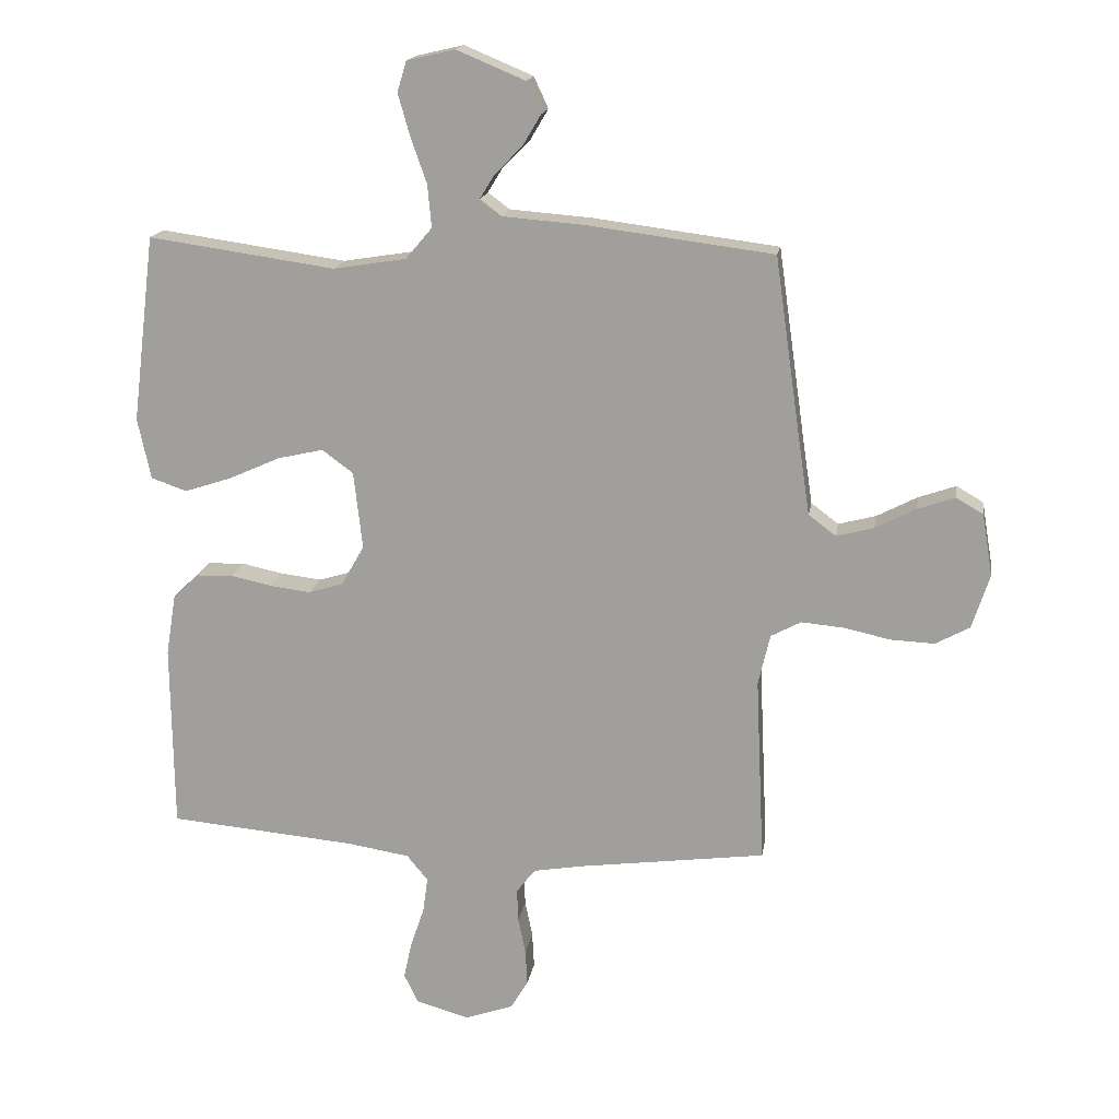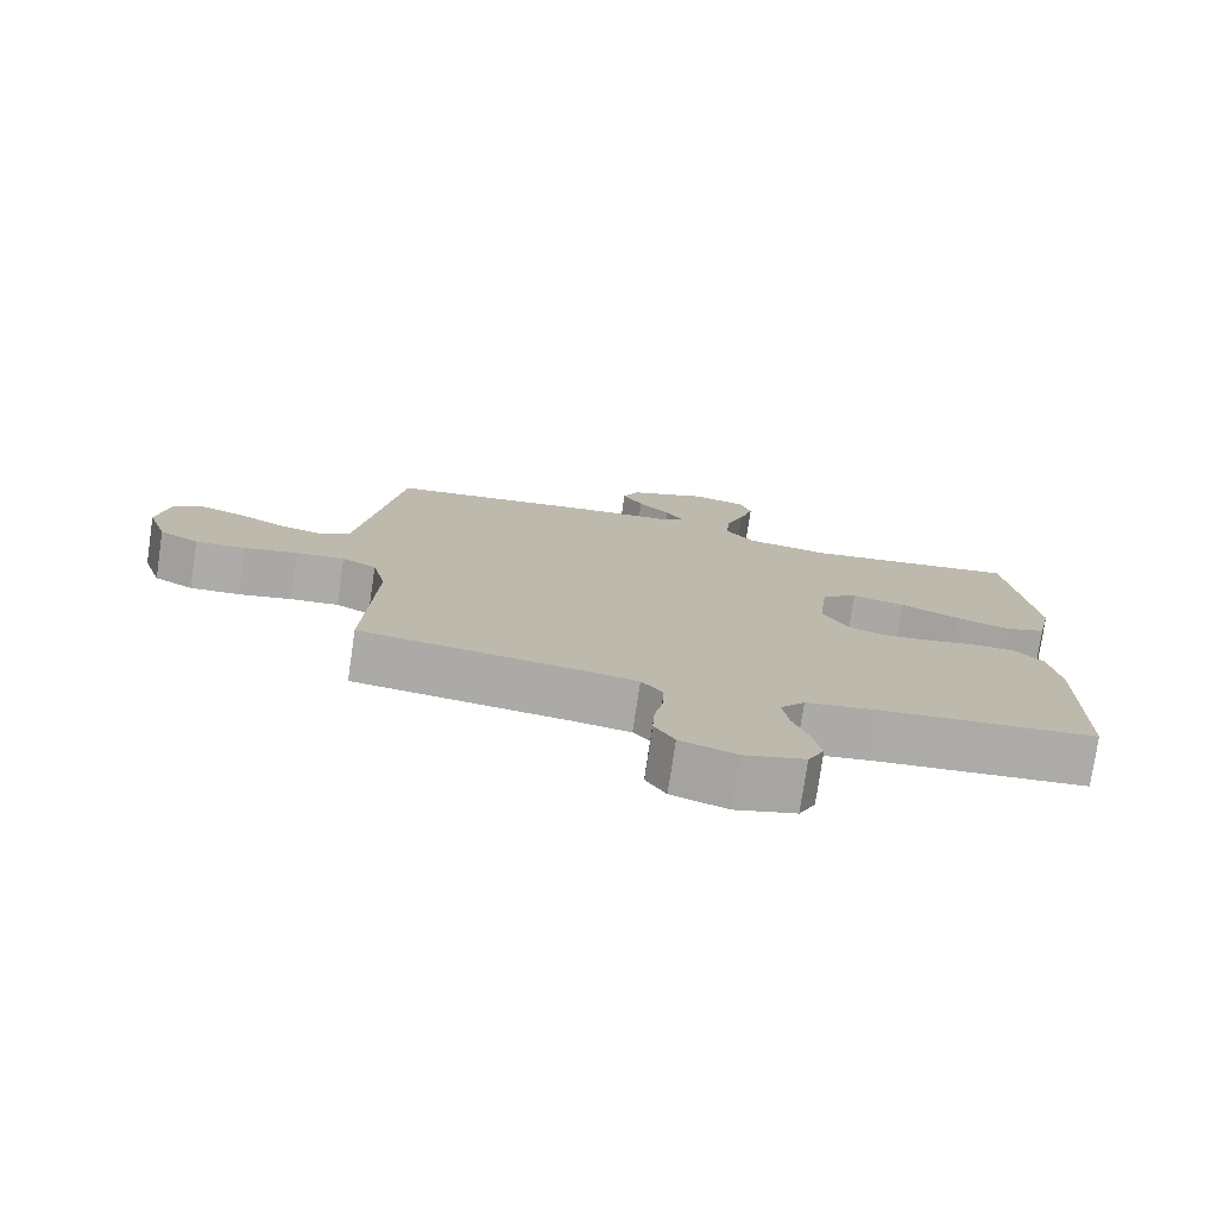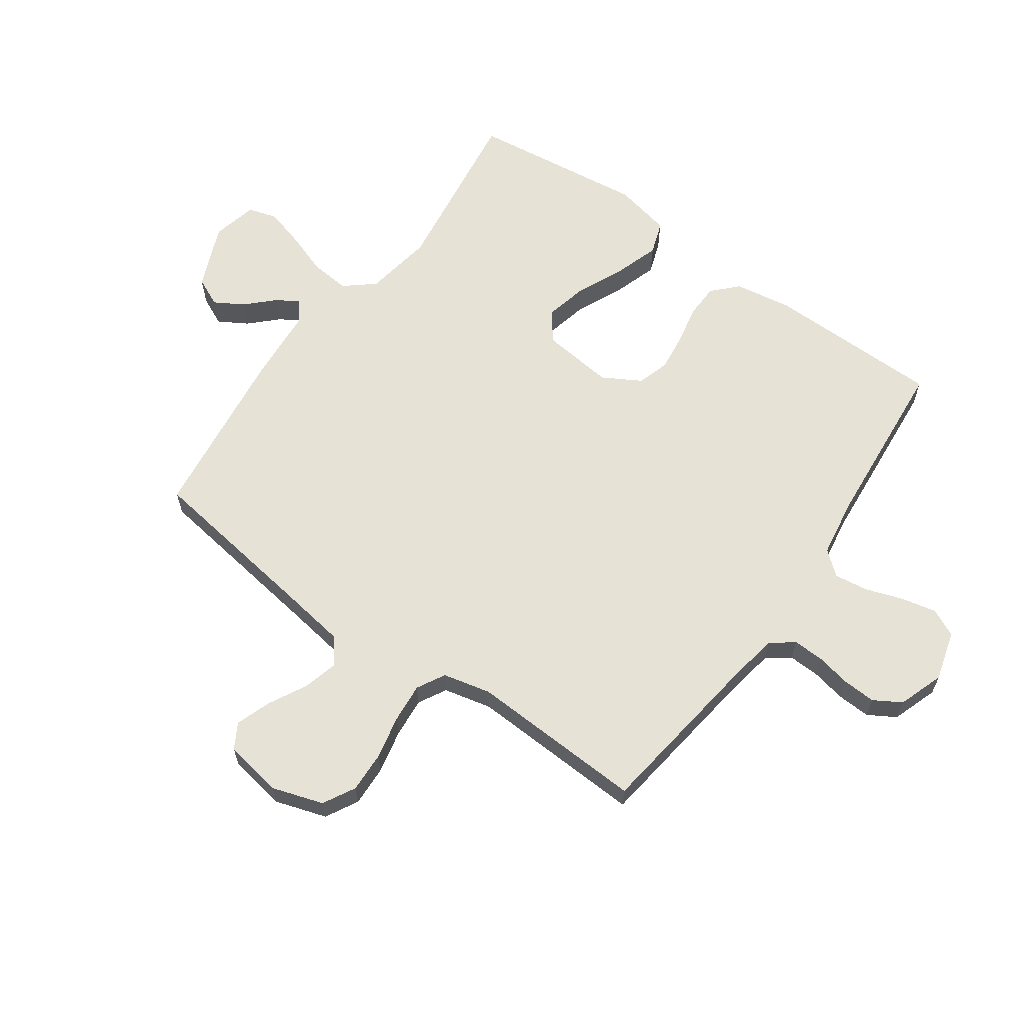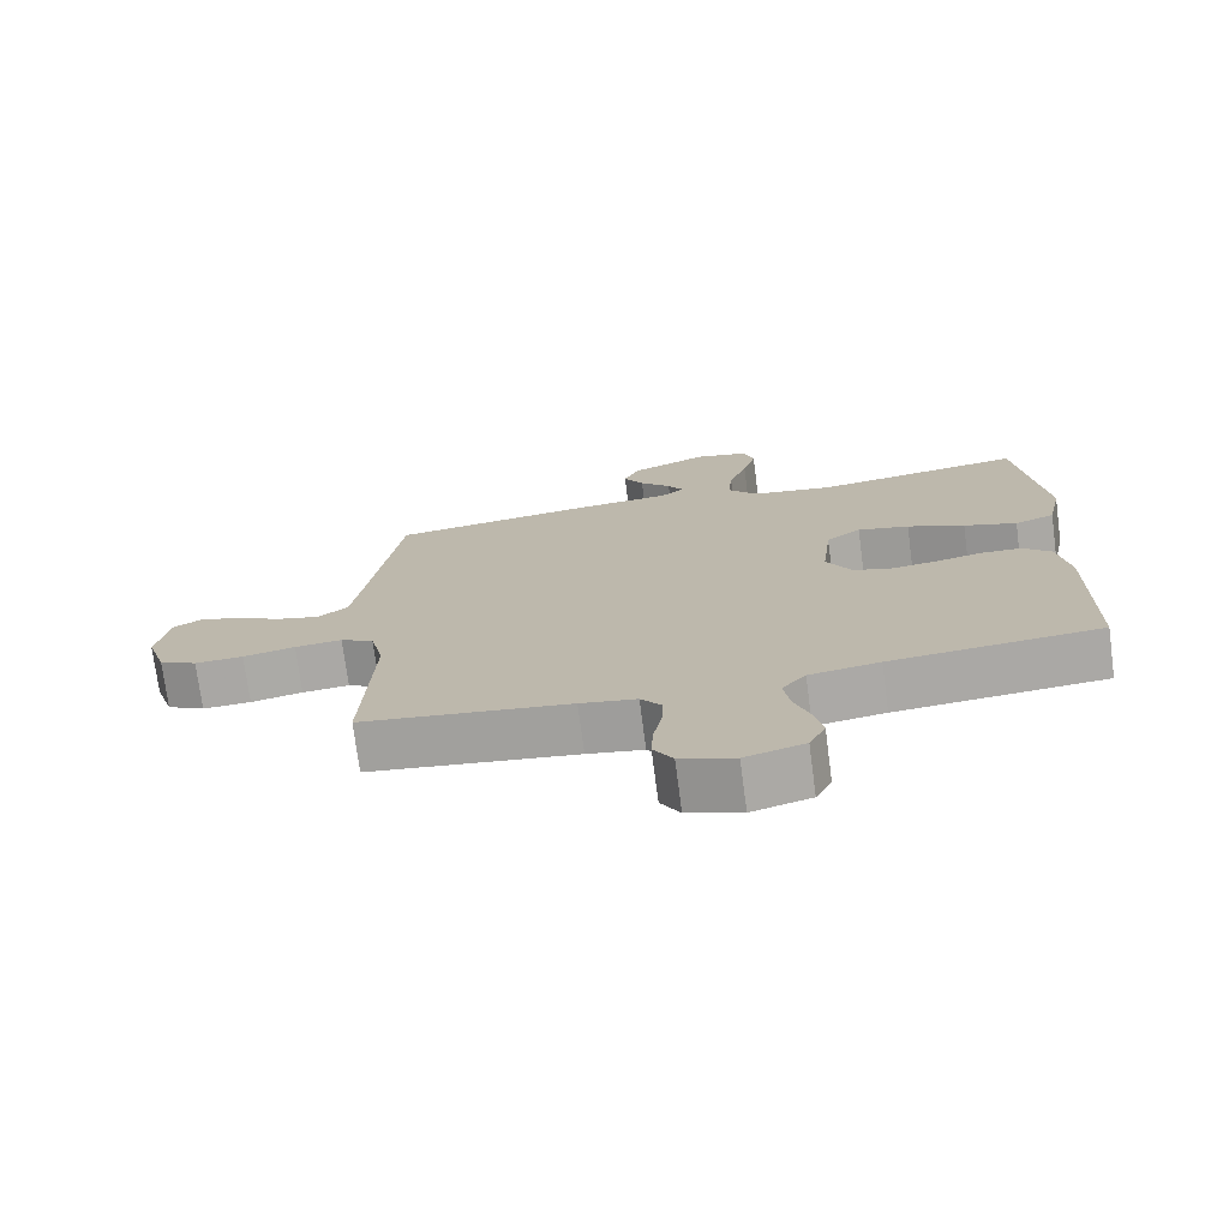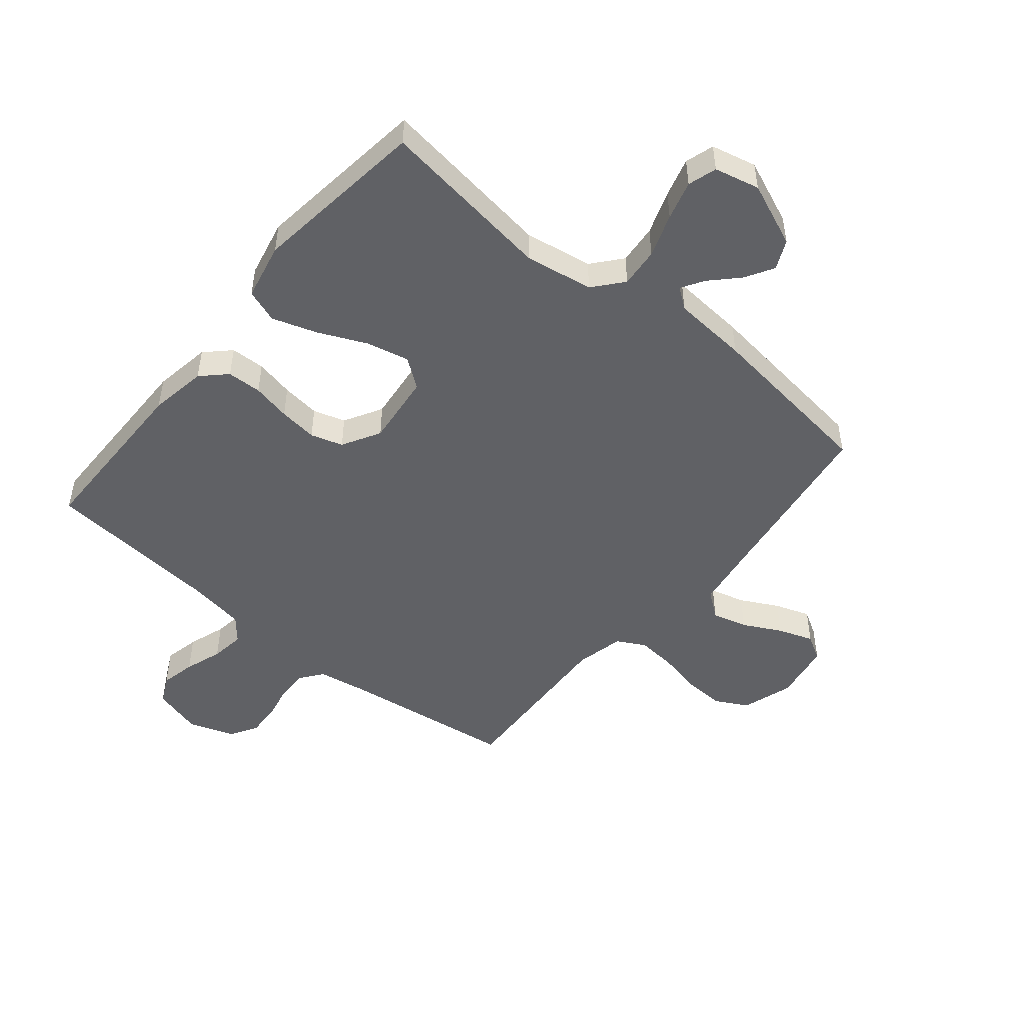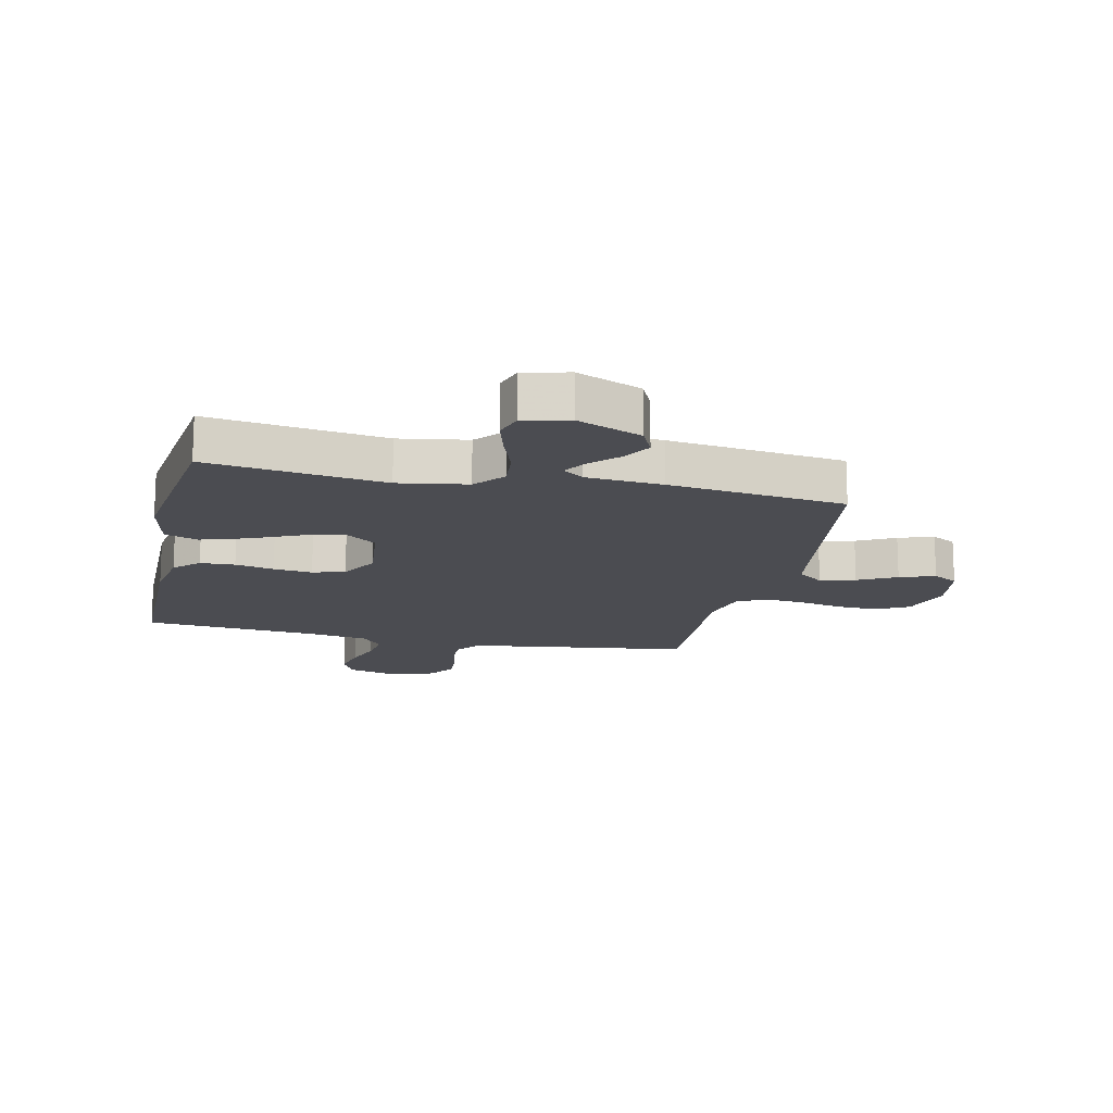
<metadata>
{"format":"obj","ext":"obj","renderer":"f3d","projection":"perspective","resolution":1024,"background":"white","views":[{"elev":16.9,"azim":9.0,"up":"+Z"},{"elev":-76.7,"azim":171.6,"up":"+Z"},{"elev":63.0,"azim":125.4,"up":"+Y"},{"elev":-74.1,"azim":-172.5,"up":"+Z"},{"elev":-49.2,"azim":-39.6,"up":"+Y"},{"elev":-15.4,"azim":-12.5,"up":"+Y"}]}
</metadata>
<code>
v -0.5 0.07 0.5
v -0.2 0.07 0.458
v -0.083 0.07 0.477
v -0.041 0.07 0.527
v -0.047 0.07 0.595
v -0.073 0.07 0.669
v -0.092 0.07 0.736
v -0.077 0.07 0.785
v 0 0.07 0.803
v 0.11 0.07 0.757
v 0.133 0.07 0.707
v 0.104 0.07 0.658
v 0.059 0.07 0.612
v 0.036 0.07 0.574
v 0.071 0.07 0.548
v 0.2 0.07 0.538
v 0.5 0.07 0.5
v 0.543 0.07 0.2
v 0.56 0.07 0.087
v 0.604 0.07 0.054
v 0.664 0.07 0.07
v 0.729 0.07 0.104
v 0.789 0.07 0.125
v 0.832 0.07 0.1
v 0.849 0.07 0
v 0.821 0.07 -0.087
v 0.766 0.07 -0.117
v 0.696 0.07 -0.114
v 0.621 0.07 -0.098
v 0.553 0.07 -0.092
v 0.505 0.07 -0.118
v 0.486 0.07 -0.2
v 0.5 0.07 -0.5
v 0.2 0.07 -0.54
v 0.119 0.07 -0.554
v 0.089 0.07 -0.593
v 0.091 0.07 -0.646
v 0.103 0.07 -0.705
v 0.106 0.07 -0.762
v 0.078 0.07 -0.809
v 0 0.07 -0.836
v -0.085 0.07 -0.812
v -0.108 0.07 -0.765
v -0.095 0.07 -0.705
v -0.073 0.07 -0.641
v -0.065 0.07 -0.583
v -0.099 0.07 -0.542
v -0.2 0.07 -0.526
v -0.5 0.07 -0.5
v -0.503 0.07 -0.2
v -0.487 0.07 -0.102
v -0.446 0.07 -0.062
v -0.387 0.07 -0.06
v -0.321 0.07 -0.074
v -0.255 0.07 -0.082
v -0.2 0.07 -0.065
v -0.163 0.07 0
v -0.177 0.07 0.124
v -0.227 0.07 0.161
v -0.301 0.07 0.144
v -0.383 0.07 0.107
v -0.459 0.07 0.082
v -0.516 0.07 0.102
v -0.537 0.07 0.2
v -0.5 0 0.5
v -0.2 0 0.458
v -0.083 0 0.477
v -0.041 0 0.527
v -0.047 0 0.595
v -0.073 0 0.669
v -0.092 0 0.736
v -0.077 0 0.785
v 0 0 0.803
v 0.11 0 0.757
v 0.133 0 0.707
v 0.104 0 0.658
v 0.059 0 0.612
v 0.036 0 0.574
v 0.071 0 0.548
v 0.2 0 0.538
v 0.5 0 0.5
v 0.543 0 0.2
v 0.56 0 0.087
v 0.604 0 0.054
v 0.664 0 0.07
v 0.729 0 0.104
v 0.789 0 0.125
v 0.832 0 0.1
v 0.849 0 0
v 0.821 0 -0.087
v 0.766 0 -0.117
v 0.696 0 -0.114
v 0.621 0 -0.098
v 0.553 0 -0.092
v 0.505 0 -0.118
v 0.486 0 -0.2
v 0.5 0 -0.5
v 0.2 0 -0.54
v 0.119 0 -0.554
v 0.089 0 -0.593
v 0.091 0 -0.646
v 0.103 0 -0.705
v 0.106 0 -0.762
v 0.078 0 -0.809
v 0 0 -0.836
v -0.085 0 -0.812
v -0.108 0 -0.765
v -0.095 0 -0.705
v -0.073 0 -0.641
v -0.065 0 -0.583
v -0.099 0 -0.542
v -0.2 0 -0.526
v -0.5 0 -0.5
v -0.503 0 -0.2
v -0.487 0 -0.102
v -0.446 0 -0.062
v -0.387 0 -0.06
v -0.321 0 -0.074
v -0.255 0 -0.082
v -0.2 0 -0.065
v -0.163 0 0
v -0.177 0 0.124
v -0.227 0 0.161
v -0.301 0 0.144
v -0.383 0 0.107
v -0.459 0 0.082
v -0.516 0 0.102
v -0.537 0 0.2
f 64 1 2
f 63 64 2
f 62 63 2
f 61 62 2
f 60 61 2
f 59 60 2 3
f 58 59 3 4
f 57 58 4
f 52 53 54
f 51 52 54
f 50 51 54
f 49 50 54
f 48 49 54
f 47 48 54 55
f 46 47 55 56
f 43 44 45
f 42 43 45
f 41 42 45
f 40 41 45
f 39 40 45
f 38 39 45
f 37 38 45
f 36 37 45 46
f 46 56 57
f 36 46 57
f 35 36 57
f 32 33 34
f 35 57 4
f 34 35 4
f 32 34 4
f 31 32 4
f 27 28 29
f 26 27 29
f 25 26 29
f 24 25 29
f 23 24 29
f 22 23 29
f 21 22 29
f 20 21 29 30
f 15 16 17 18
f 15 18 19
f 14 15 19
f 11 12 13
f 10 11 13
f 9 10 13
f 8 9 13
f 7 8 13
f 6 7 13
f 5 6 13
f 5 13 14
f 4 5 14 19
f 20 30 31
f 19 20 31
f 4 19 31
f 66 65 128
f 66 128 127
f 66 127 126
f 66 126 125
f 66 125 124
f 67 66 124 123
f 68 67 123 122
f 68 122 121
f 118 117 116
f 118 116 115
f 118 115 114
f 118 114 113
f 118 113 112
f 119 118 112 111
f 120 119 111 110
f 109 108 107
f 109 107 106
f 109 106 105
f 109 105 104
f 109 104 103
f 109 103 102
f 109 102 101
f 110 109 101 100
f 121 120 110
f 121 110 100
f 121 100 99
f 98 97 96
f 68 121 99
f 68 99 98
f 68 98 96
f 68 96 95
f 93 92 91
f 93 91 90
f 93 90 89
f 93 89 88
f 93 88 87
f 93 87 86
f 93 86 85
f 94 93 85 84
f 82 81 80 79
f 83 82 79
f 83 79 78
f 77 76 75
f 77 75 74
f 77 74 73
f 77 73 72
f 77 72 71
f 77 71 70
f 77 70 69
f 78 77 69
f 83 78 69 68
f 95 94 84
f 95 84 83
f 95 83 68
f 1 65 66 2
f 2 66 67 3
f 3 67 68 4
f 4 68 69 5
f 5 69 70 6
f 6 70 71 7
f 7 71 72 8
f 8 72 73 9
f 9 73 74 10
f 10 74 75 11
f 11 75 76 12
f 12 76 77 13
f 13 77 78 14
f 14 78 79 15
f 15 79 80 16
f 16 80 81 17
f 17 81 82 18
f 18 82 83 19
f 19 83 84 20
f 20 84 85 21
f 21 85 86 22
f 22 86 87 23
f 23 87 88 24
f 24 88 89 25
f 25 89 90 26
f 26 90 91 27
f 27 91 92 28
f 28 92 93 29
f 29 93 94 30
f 30 94 95 31
f 31 95 96 32
f 32 96 97 33
f 33 97 98 34
f 34 98 99 35
f 35 99 100 36
f 36 100 101 37
f 37 101 102 38
f 38 102 103 39
f 39 103 104 40
f 40 104 105 41
f 41 105 106 42
f 42 106 107 43
f 43 107 108 44
f 44 108 109 45
f 45 109 110 46
f 46 110 111 47
f 47 111 112 48
f 48 112 113 49
f 49 113 114 50
f 50 114 115 51
f 51 115 116 52
f 52 116 117 53
f 53 117 118 54
f 54 118 119 55
f 55 119 120 56
f 56 120 121 57
f 57 121 122 58
f 58 122 123 59
f 59 123 124 60
f 60 124 125 61
f 61 125 126 62
f 62 126 127 63
f 63 127 128 64
f 64 128 65 1

</code>
